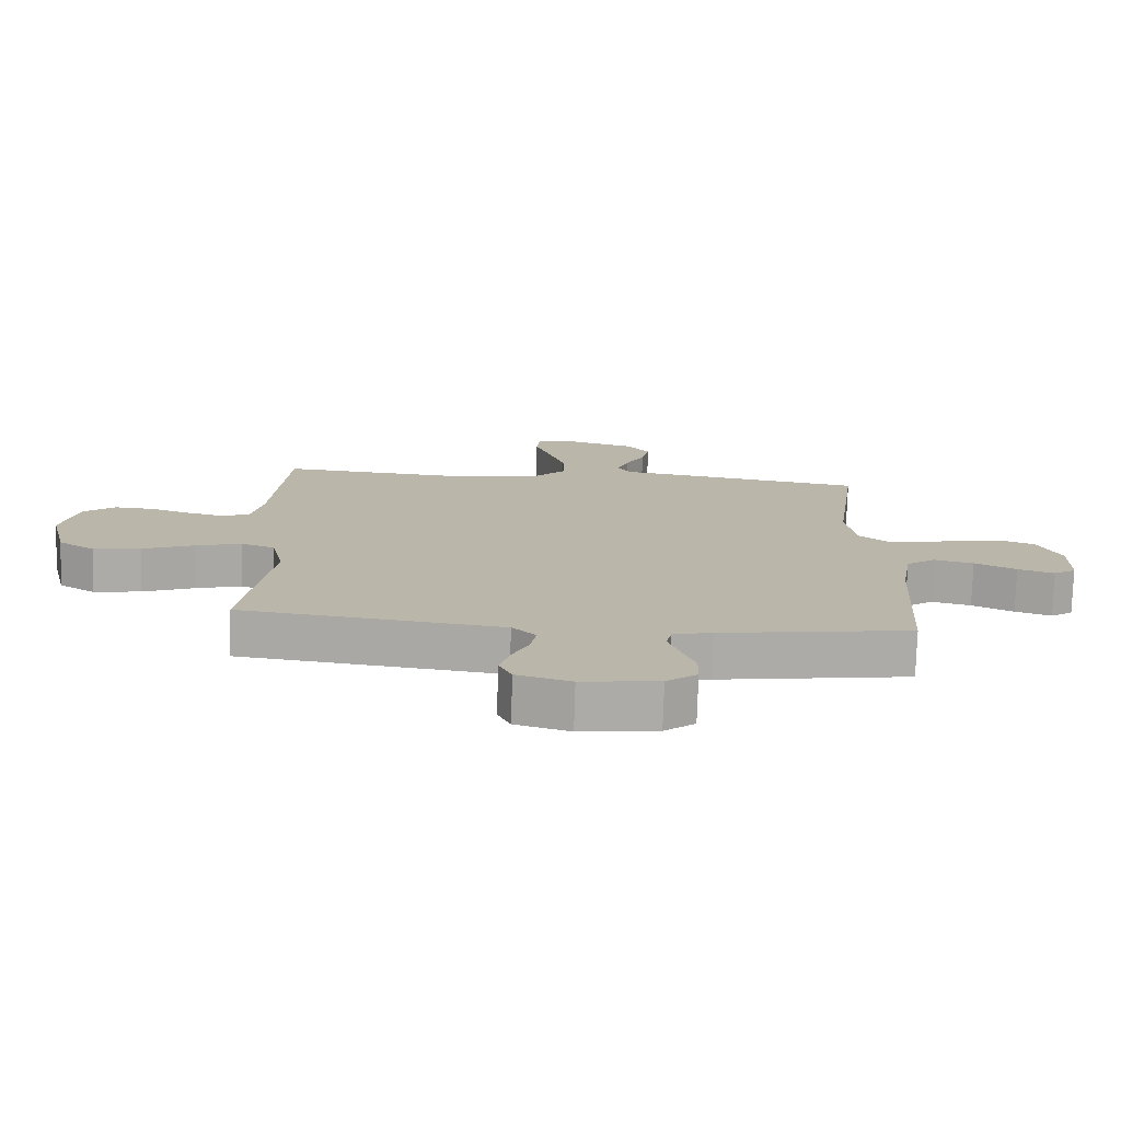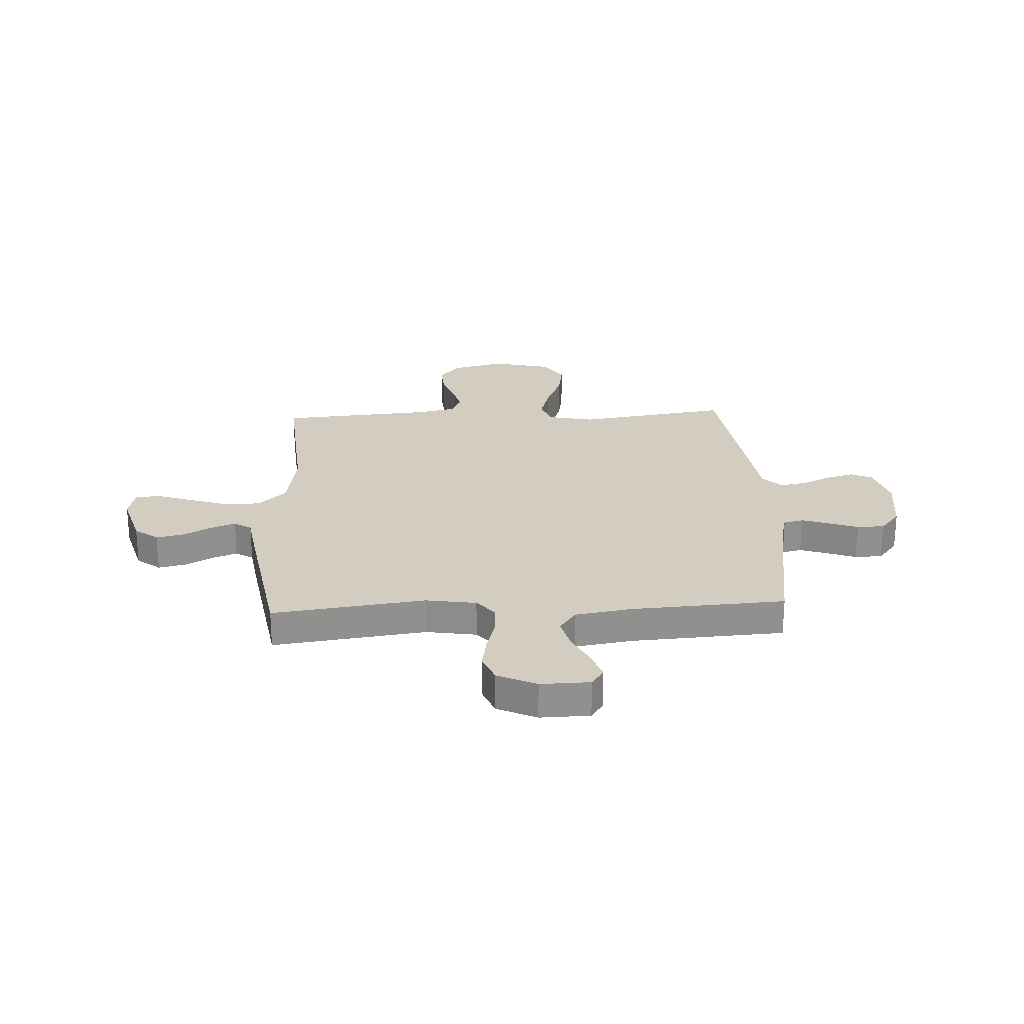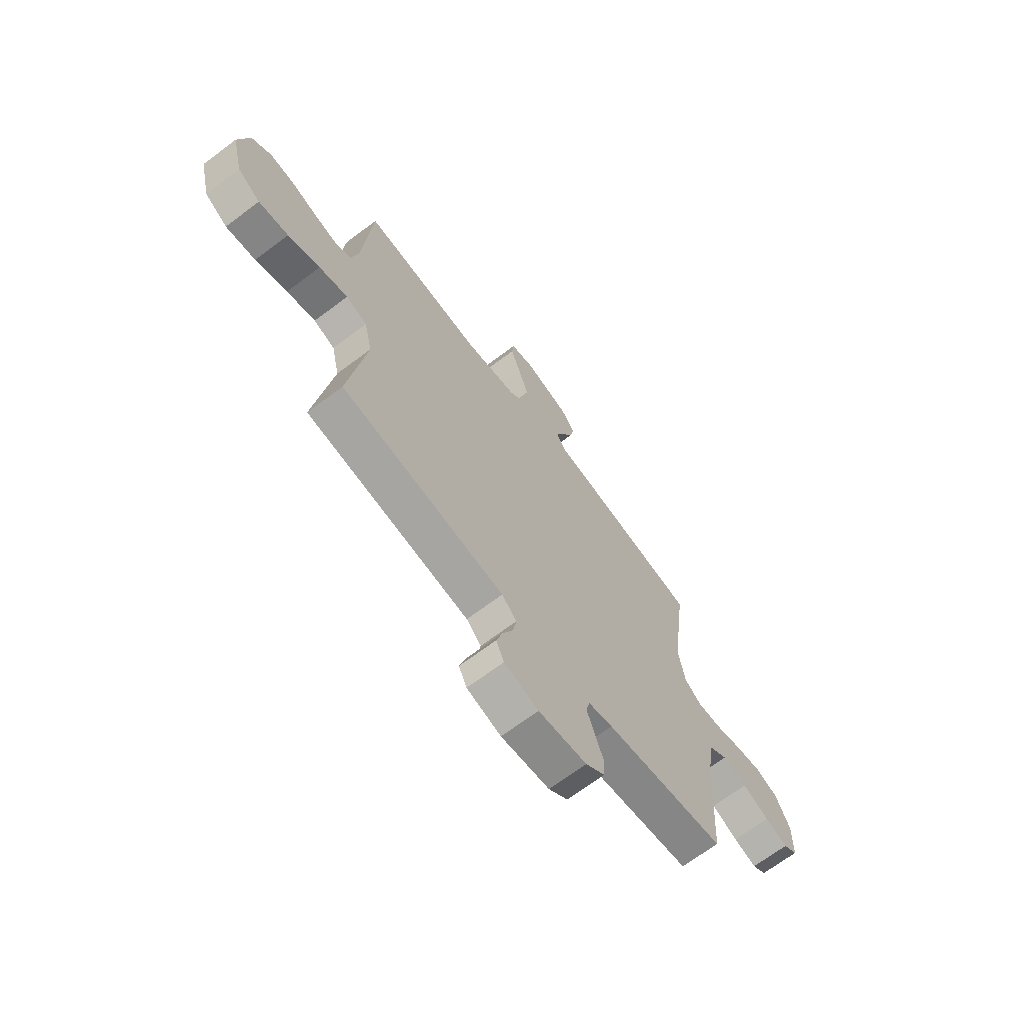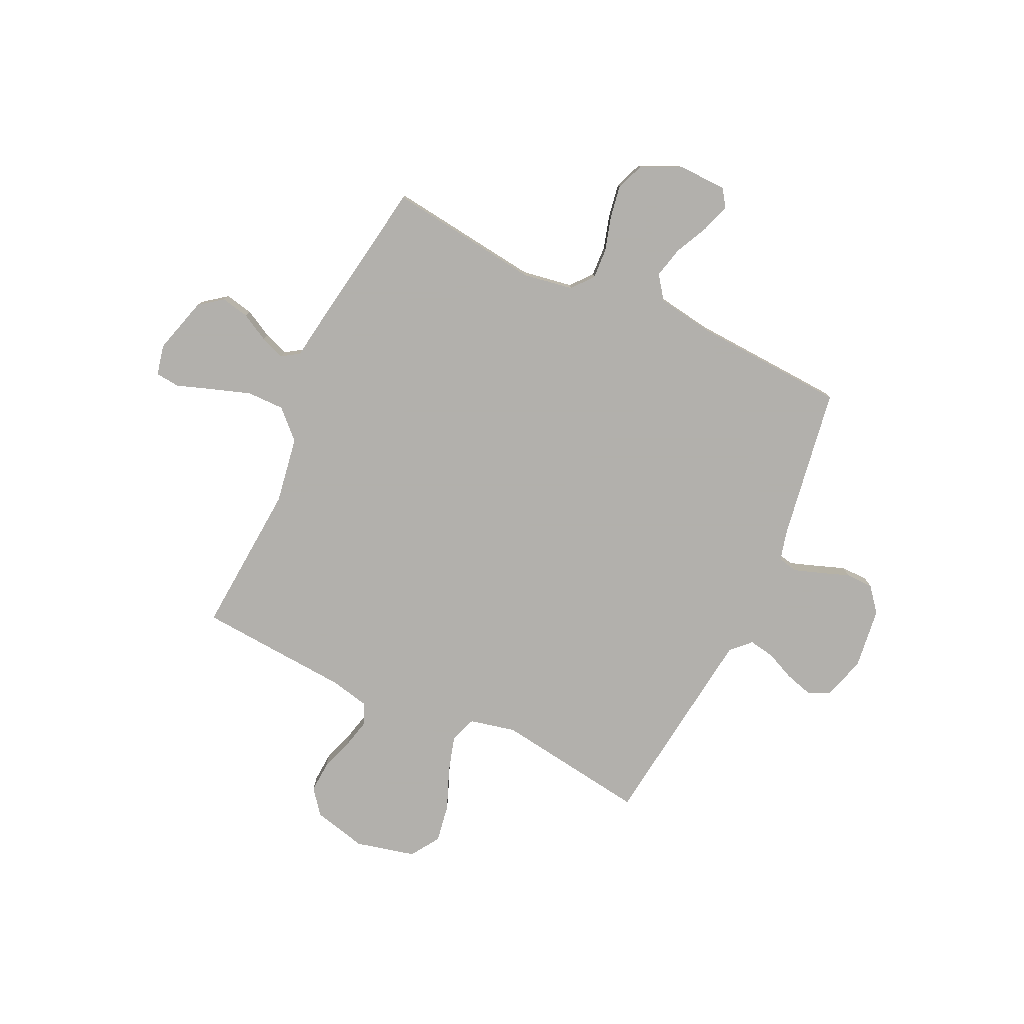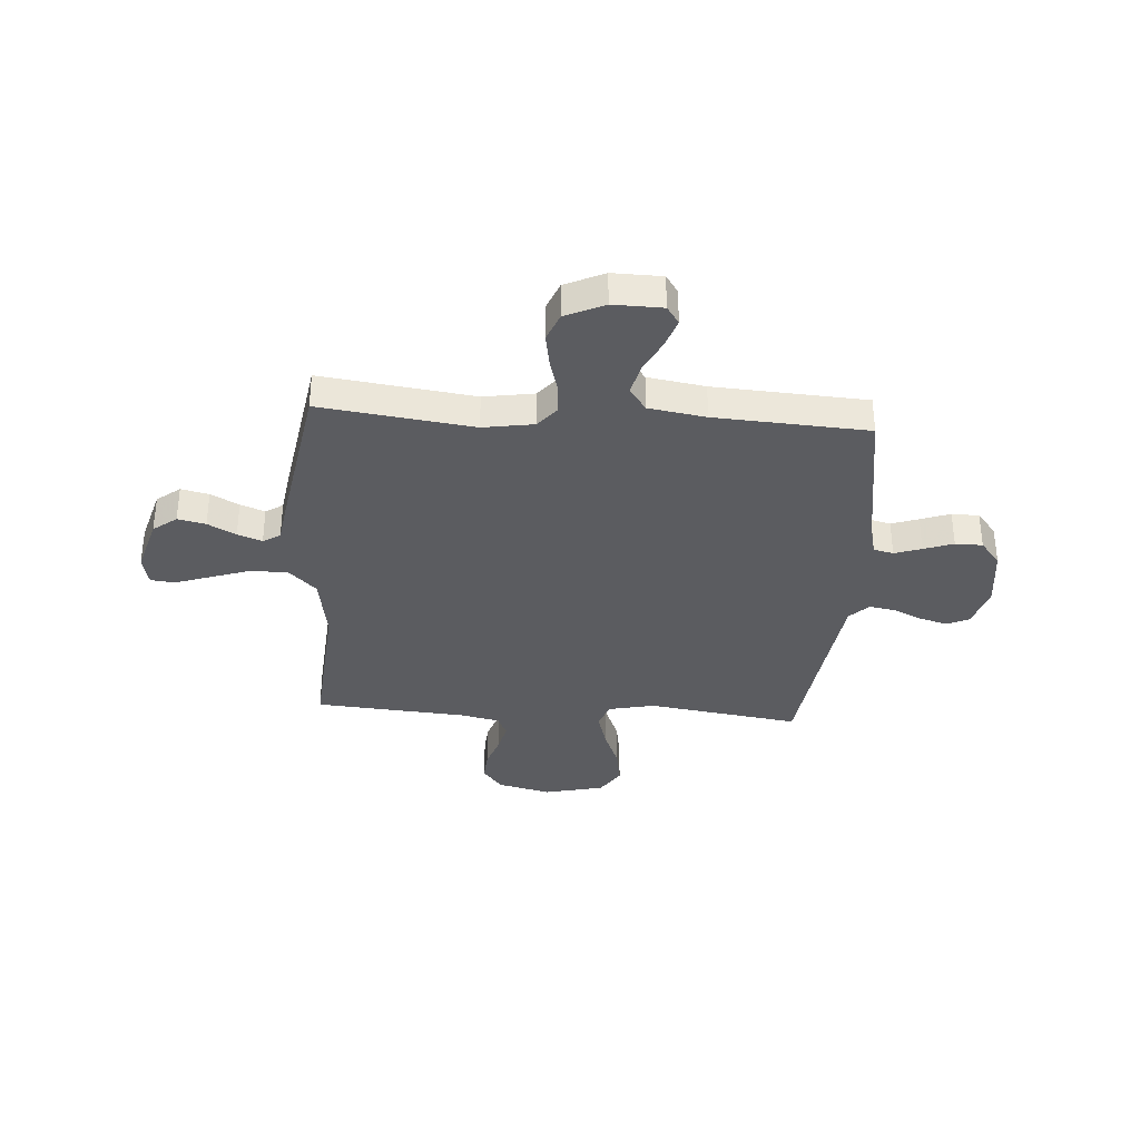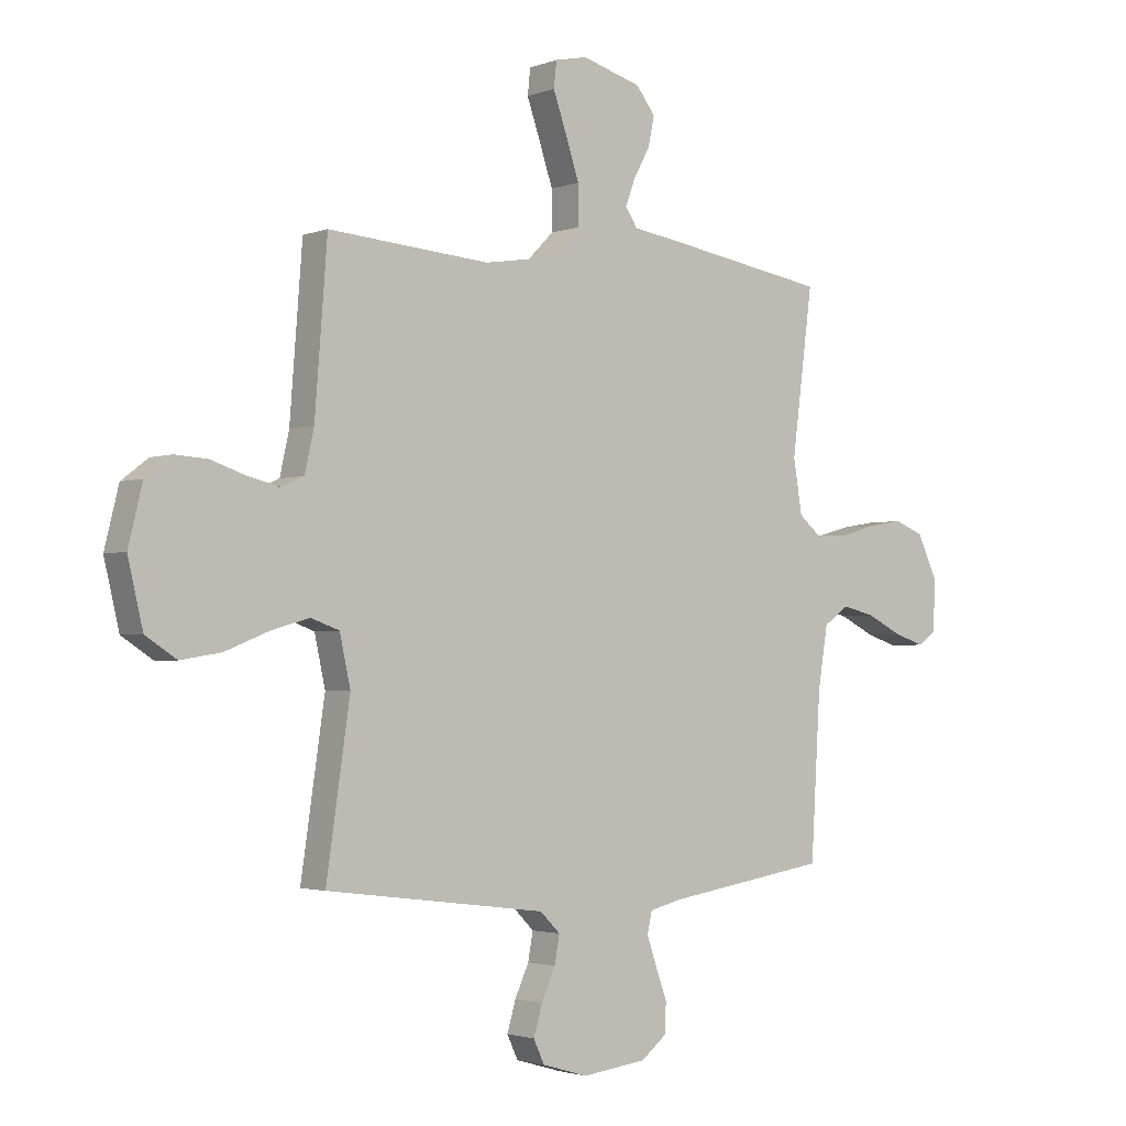
<metadata>
{"format":"obj","ext":"obj","renderer":"f3d","projection":"perspective","resolution":1024,"background":"white","views":[{"elev":-76.3,"azim":-1.8,"up":"+Z"},{"elev":24.7,"azim":87.1,"up":"+Y"},{"elev":-68.7,"azim":-53.0,"up":"+Z"},{"elev":-78.6,"azim":65.0,"up":"+Y"},{"elev":-34.8,"azim":86.0,"up":"+Y"},{"elev":-2.4,"azim":-38.1,"up":"+Z"}]}
</metadata>
<code>
v 0.5 0.07 -0.5
v 0.2 0.07 -0.547
v 0.139 0.07 -0.562
v 0.13 0.07 -0.601
v 0.148 0.07 -0.654
v 0.169 0.07 -0.712
v 0.168 0.07 -0.766
v 0.12 0.07 -0.805
v 0 0.07 -0.82
v -0.085 0.07 -0.795
v -0.105 0.07 -0.752
v -0.089 0.07 -0.697
v -0.063 0.07 -0.64
v -0.054 0.07 -0.589
v -0.091 0.07 -0.552
v -0.2 0.07 -0.538
v -0.5 0.07 -0.5
v -0.456 0.07 -0.2
v -0.476 0.07 -0.109
v -0.529 0.07 -0.09
v -0.601 0.07 -0.111
v -0.681 0.07 -0.143
v -0.756 0.07 -0.155
v -0.813 0.07 -0.118
v -0.841 0.07 0
v -0.815 0.07 0.106
v -0.766 0.07 0.144
v -0.705 0.07 0.14
v -0.64 0.07 0.118
v -0.582 0.07 0.104
v -0.54 0.07 0.123
v -0.523 0.07 0.2
v -0.5 0.07 0.5
v -0.2 0.07 0.477
v -0.068 0.07 0.498
v -0.015 0.07 0.552
v -0.015 0.07 0.625
v -0.041 0.07 0.703
v -0.065 0.07 0.772
v -0.06 0.07 0.82
v 0 0.07 0.833
v 0.111 0.07 0.801
v 0.146 0.07 0.755
v 0.134 0.07 0.7
v 0.104 0.07 0.645
v 0.086 0.07 0.597
v 0.108 0.07 0.563
v 0.2 0.07 0.549
v 0.5 0.07 0.5
v 0.461 0.07 0.2
v 0.477 0.07 0.101
v 0.519 0.07 0.066
v 0.579 0.07 0.069
v 0.646 0.07 0.088
v 0.712 0.07 0.099
v 0.767 0.07 0.077
v 0.803 0.07 0
v 0.801 0.07 -0.097
v 0.766 0.07 -0.121
v 0.709 0.07 -0.102
v 0.644 0.07 -0.07
v 0.582 0.07 -0.055
v 0.536 0.07 -0.088
v 0.518 0.07 -0.2
v 0.5 0 -0.5
v 0.2 0 -0.547
v 0.139 0 -0.562
v 0.13 0 -0.601
v 0.148 0 -0.654
v 0.169 0 -0.712
v 0.168 0 -0.766
v 0.12 0 -0.805
v 0 0 -0.82
v -0.085 0 -0.795
v -0.105 0 -0.752
v -0.089 0 -0.697
v -0.063 0 -0.64
v -0.054 0 -0.589
v -0.091 0 -0.552
v -0.2 0 -0.538
v -0.5 0 -0.5
v -0.456 0 -0.2
v -0.476 0 -0.109
v -0.529 0 -0.09
v -0.601 0 -0.111
v -0.681 0 -0.143
v -0.756 0 -0.155
v -0.813 0 -0.118
v -0.841 0 0
v -0.815 0 0.106
v -0.766 0 0.144
v -0.705 0 0.14
v -0.64 0 0.118
v -0.582 0 0.104
v -0.54 0 0.123
v -0.523 0 0.2
v -0.5 0 0.5
v -0.2 0 0.477
v -0.068 0 0.498
v -0.015 0 0.552
v -0.015 0 0.625
v -0.041 0 0.703
v -0.065 0 0.772
v -0.06 0 0.82
v 0 0 0.833
v 0.111 0 0.801
v 0.146 0 0.755
v 0.134 0 0.7
v 0.104 0 0.645
v 0.086 0 0.597
v 0.108 0 0.563
v 0.2 0 0.549
v 0.5 0 0.5
v 0.461 0 0.2
v 0.477 0 0.101
v 0.519 0 0.066
v 0.579 0 0.069
v 0.646 0 0.088
v 0.712 0 0.099
v 0.767 0 0.077
v 0.803 0 0
v 0.801 0 -0.097
v 0.766 0 -0.121
v 0.709 0 -0.102
v 0.644 0 -0.07
v 0.582 0 -0.055
v 0.536 0 -0.088
v 0.518 0 -0.2
f 58 59 60 61
f 58 61 62
f 57 58 62
f 56 57 62
f 53 54 55 56
f 52 53 56 62
f 51 52 62 63
f 47 48 49 50
f 47 50 51
f 42 43 44 45
f 42 45 46
f 41 42 46
f 38 39 40 41
f 37 38 41 46
f 36 37 46 47
f 32 33 34
f 31 32 34 35
f 26 27 28 29
f 26 29 30
f 25 26 30
f 24 25 30
f 21 22 23 24
f 20 21 24 30
f 19 20 30 31
f 16 17 18
f 15 16 18 19
f 14 15 19 31
f 10 11 12 13
f 10 13 14
f 9 10 14
f 8 9 14
f 5 6 7 8
f 4 5 8 14
f 3 4 14 31
f 64 1 2
f 35 36 47 51
f 35 51 63 64
f 31 35 64
f 2 3 31 64
f 125 124 123 122
f 126 125 122
f 126 122 121
f 126 121 120
f 120 119 118 117
f 126 120 117 116
f 127 126 116 115
f 114 113 112 111
f 115 114 111
f 109 108 107 106
f 110 109 106
f 110 106 105
f 105 104 103 102
f 110 105 102 101
f 111 110 101 100
f 98 97 96
f 99 98 96 95
f 93 92 91 90
f 94 93 90
f 94 90 89
f 94 89 88
f 88 87 86 85
f 94 88 85 84
f 95 94 84 83
f 82 81 80
f 83 82 80 79
f 95 83 79 78
f 77 76 75 74
f 78 77 74
f 78 74 73
f 78 73 72
f 72 71 70 69
f 78 72 69 68
f 95 78 68 67
f 66 65 128
f 115 111 100 99
f 128 127 115 99
f 128 99 95
f 128 95 67 66
f 1 65 66 2
f 2 66 67 3
f 3 67 68 4
f 4 68 69 5
f 5 69 70 6
f 6 70 71 7
f 7 71 72 8
f 8 72 73 9
f 9 73 74 10
f 10 74 75 11
f 11 75 76 12
f 12 76 77 13
f 13 77 78 14
f 14 78 79 15
f 15 79 80 16
f 16 80 81 17
f 17 81 82 18
f 18 82 83 19
f 19 83 84 20
f 20 84 85 21
f 21 85 86 22
f 22 86 87 23
f 23 87 88 24
f 24 88 89 25
f 25 89 90 26
f 26 90 91 27
f 27 91 92 28
f 28 92 93 29
f 29 93 94 30
f 30 94 95 31
f 31 95 96 32
f 32 96 97 33
f 33 97 98 34
f 34 98 99 35
f 35 99 100 36
f 36 100 101 37
f 37 101 102 38
f 38 102 103 39
f 39 103 104 40
f 40 104 105 41
f 41 105 106 42
f 42 106 107 43
f 43 107 108 44
f 44 108 109 45
f 45 109 110 46
f 46 110 111 47
f 47 111 112 48
f 48 112 113 49
f 49 113 114 50
f 50 114 115 51
f 51 115 116 52
f 52 116 117 53
f 53 117 118 54
f 54 118 119 55
f 55 119 120 56
f 56 120 121 57
f 57 121 122 58
f 58 122 123 59
f 59 123 124 60
f 60 124 125 61
f 61 125 126 62
f 62 126 127 63
f 63 127 128 64
f 64 128 65 1

</code>
